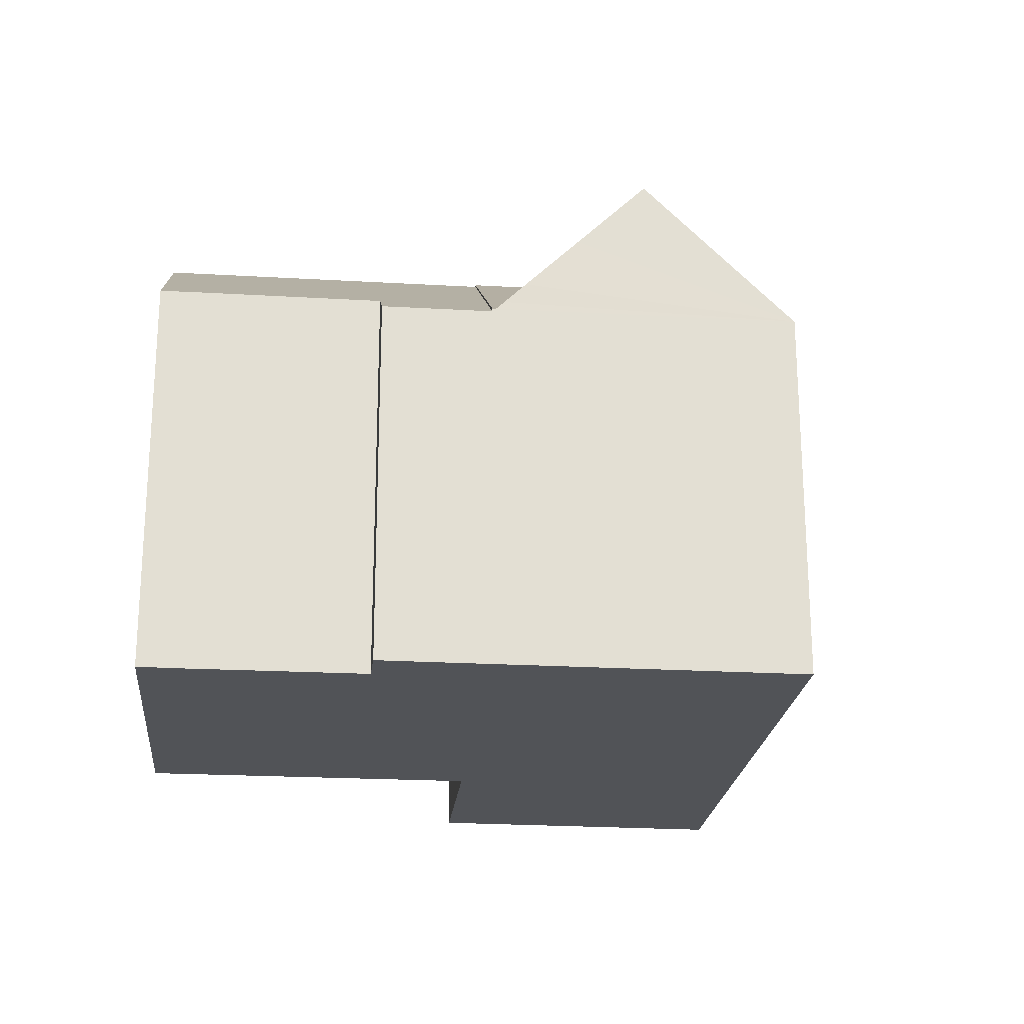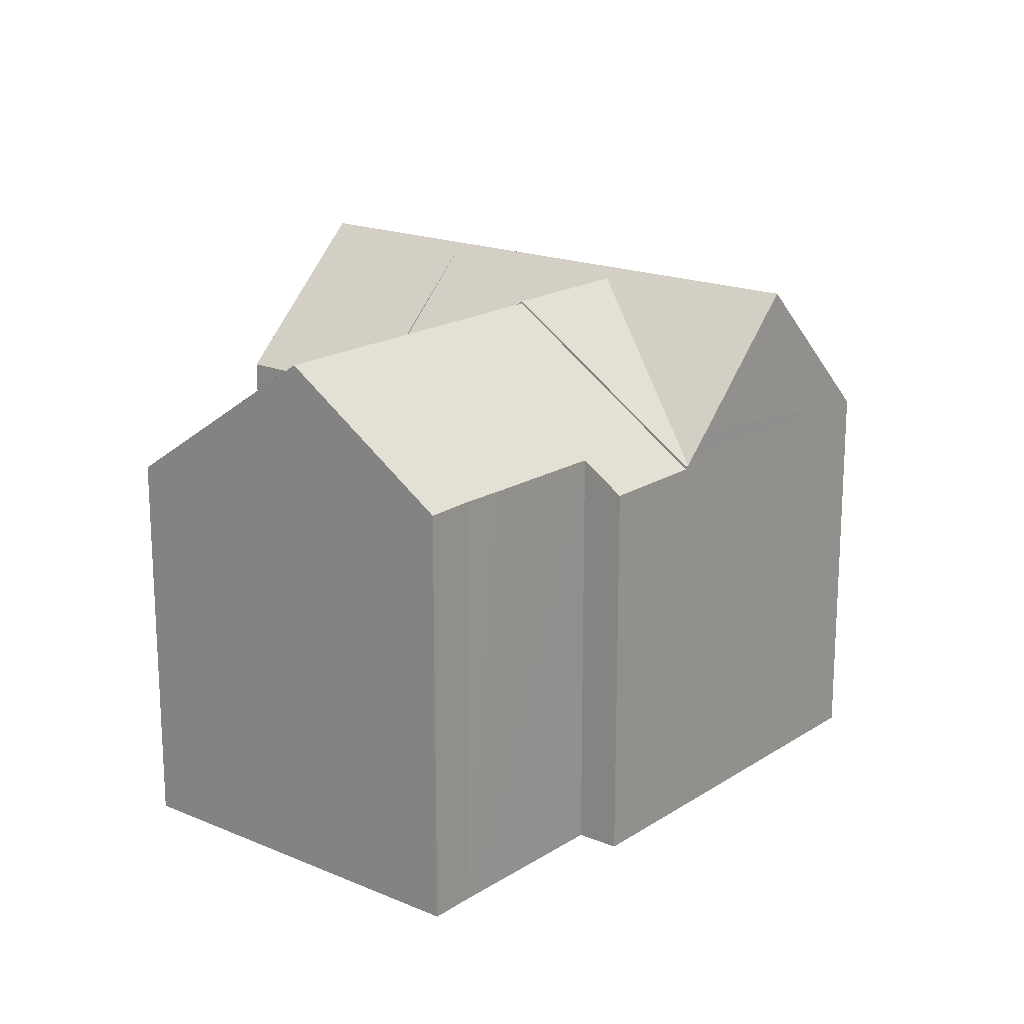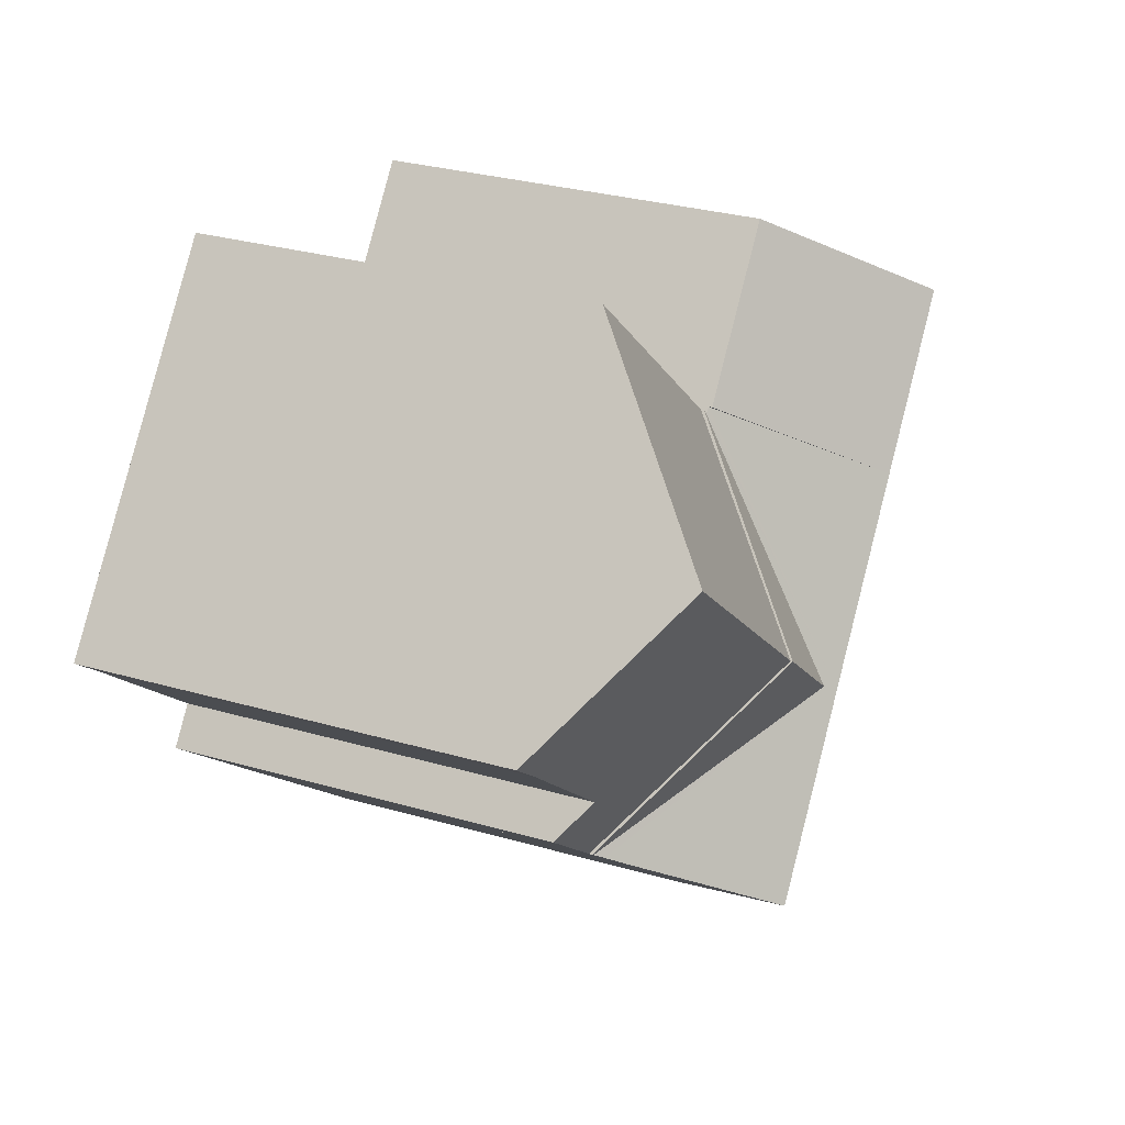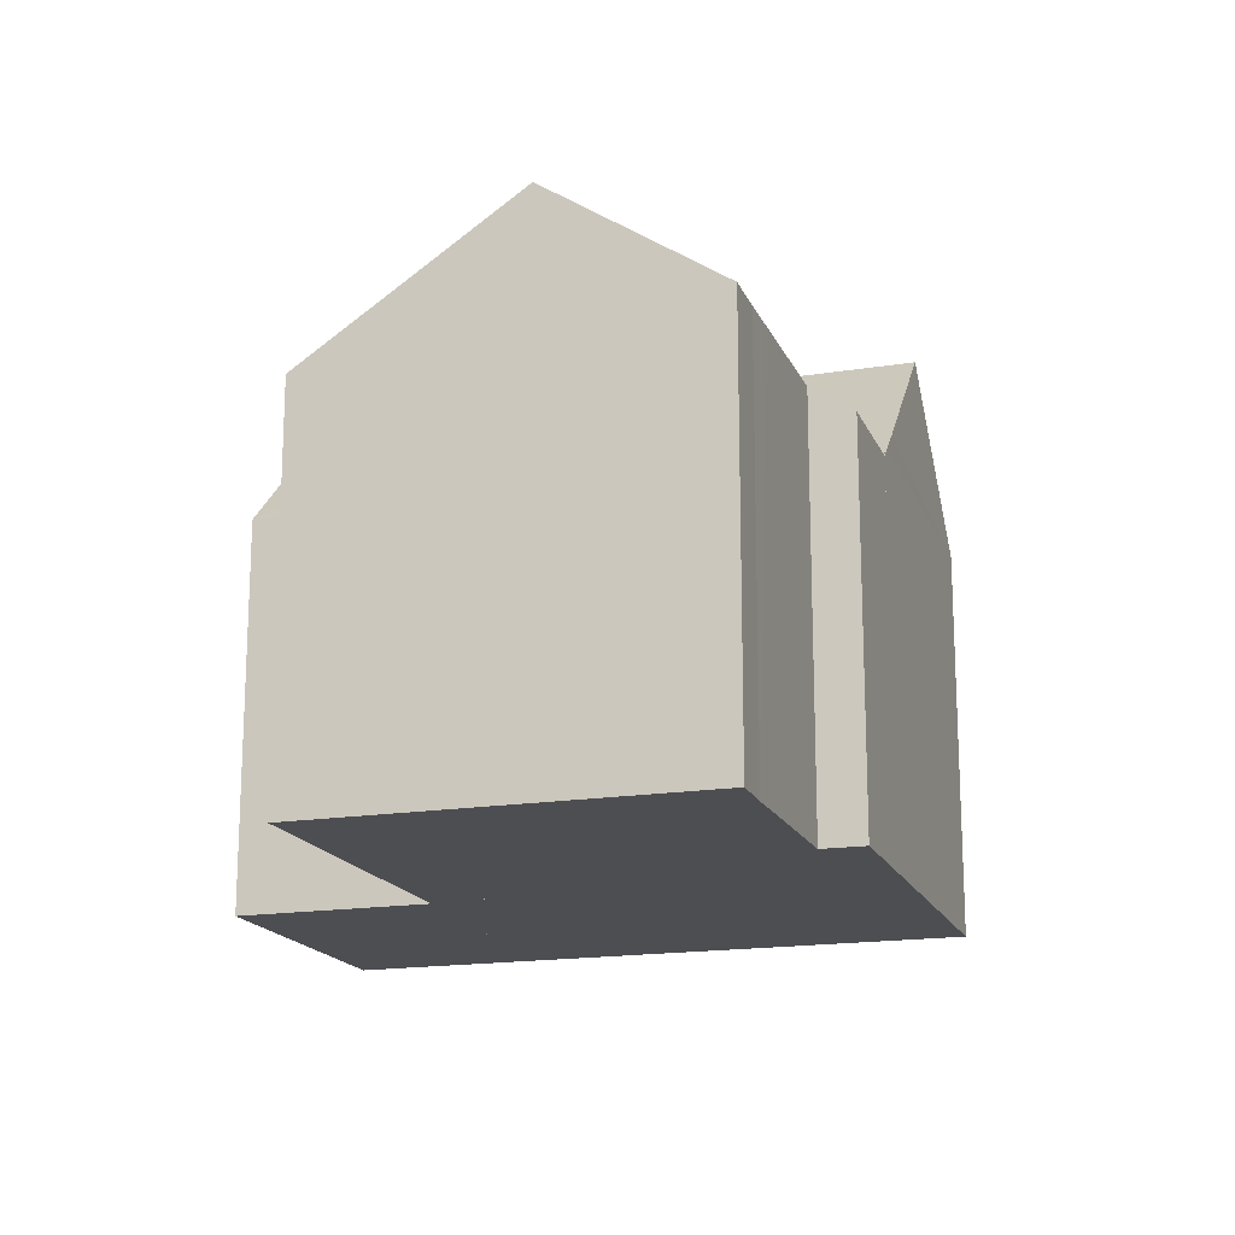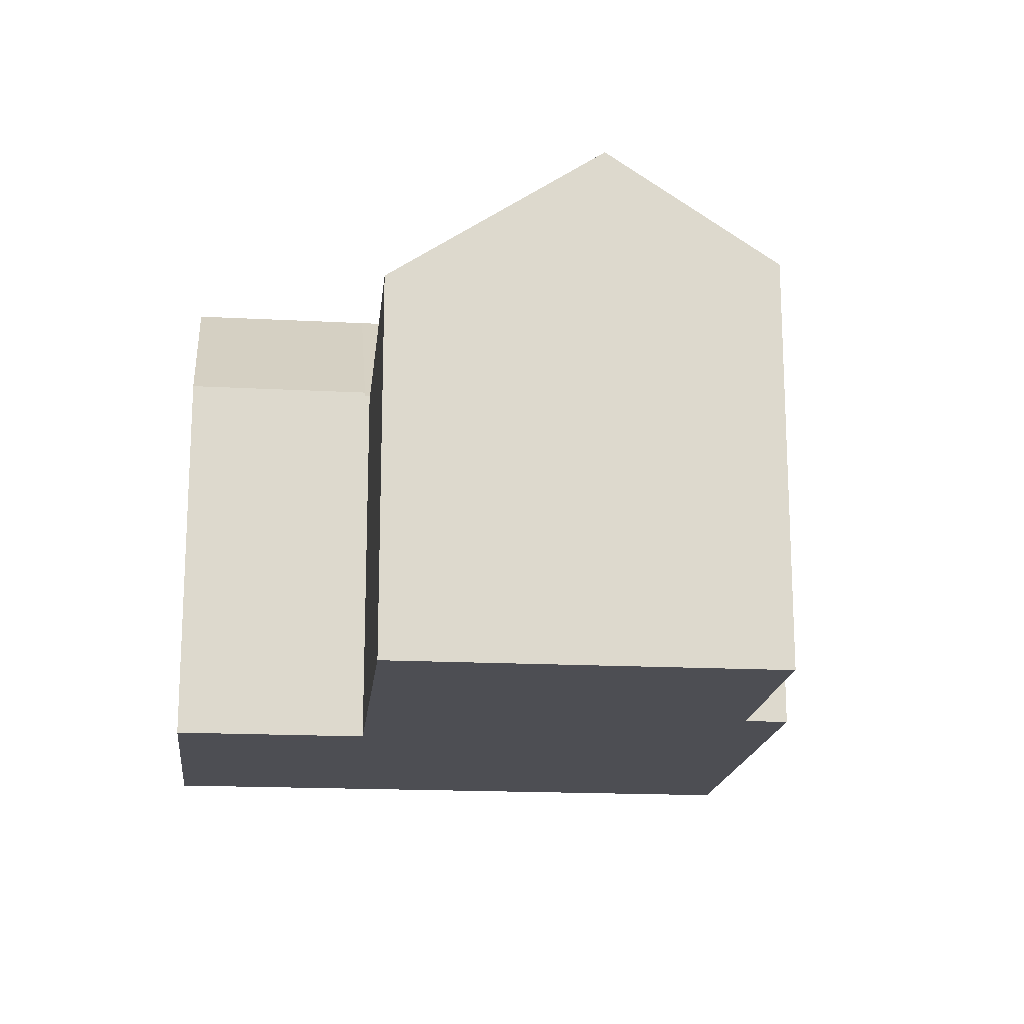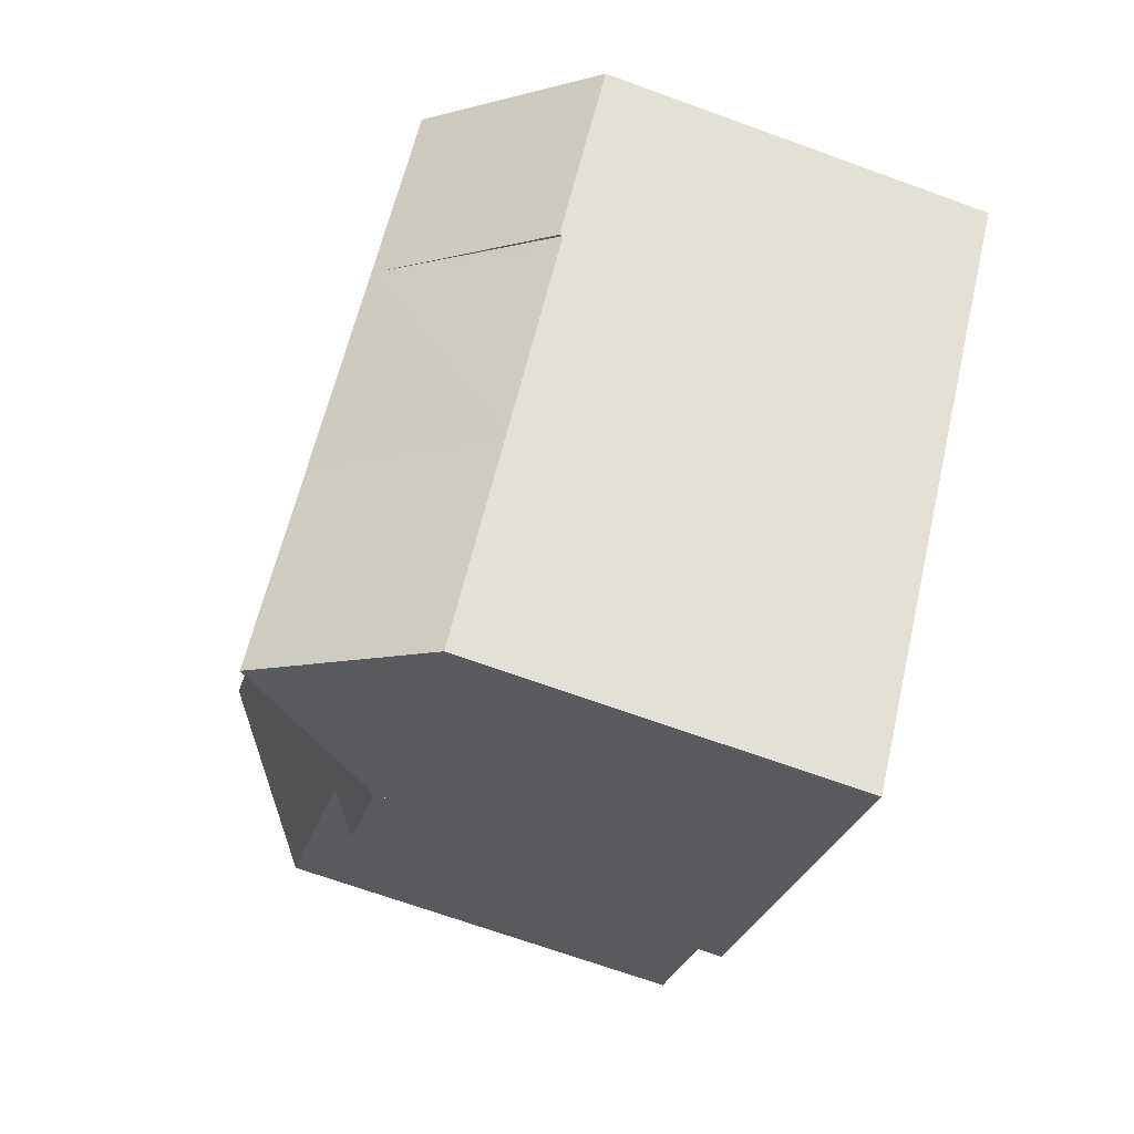
<metadata>
{"format":"obj","ext":"obj","renderer":"f3d","projection":"perspective","resolution":1024,"background":"white","views":[{"elev":-22.1,"azim":133.5,"up":"+Y"},{"elev":18.1,"azim":88.5,"up":"+Y"},{"elev":31.0,"azim":112.3,"up":"+Z"},{"elev":-17.2,"azim":67.1,"up":"+Y"},{"elev":-17.4,"azim":43.3,"up":"+Y"},{"elev":-69.4,"azim":-109.9,"up":"+Z"}]}
</metadata>
<code>
v  7.416 9.8 -3.833
v  6.907 7.165 1.043
v  9.538 9.8 -2.007
v  6.856 7.165 0.999
v  12.11 7.17 -5.099
v  12.16 7.17 -5.052
v  4.564 10 -0.842
v  2.456 7.199 -2.843
v  2.363 7.199 -2.736
v  5.058 7.198 -5.863
v  7.259 10 -3.968
v  7.672 7.197 -8.896
v  9.88 10 -7.007
v  6.766 7.197 1.053
v  6.831 7.197 0.978
v  11.99 7.323 -5.202
v  10.89 8.72 -6.144
v  11.67 7.729 -5.479
v  6.831 -5.989e-17 0.978
v  6.907 -6.387e-17 1.043
v  6.856 -6.117e-17 0.999
v  2.363 1.675e-16 -2.736
v  6.766 -6.448e-17 1.053
v  4.564 5.156e-17 -0.842
v  12.16 3.093e-16 -5.052
v  9.538 1.229e-16 -2.007
v  9.88 4.291e-16 -7.007
v  7.672 5.447e-16 -8.896
v  11.99 3.185e-16 -5.202
v  12.11 3.122e-16 -5.099
v  10.89 3.762e-16 -6.144
v  11.67 3.355e-16 -5.479
v  5.058 3.59e-16 -5.863
v  2.456 1.741e-16 -2.843
v  2.227 10.01 1.867
v  1.303 7.267 -1.506
v  0 7.267 4.45e-16
v  2.321 7.265 -2.687
v  2.363 7.264 -2.736
v  4.454 7.267 3.734
v  6.766 7.262 1.053
v  2.321 1.645e-16 -2.687
v  0 0 0
v  1.303 9.222e-17 -1.506
v  2.227 -1.143e-16 1.867
v  4.454 -2.286e-16 3.734
v  9.538 9.76 -2.007
v  11.73 7.102 5.204
v  14.37 9.76 2.153
v  6.907 7.105 1.043
v  13.77 7.106 -3.675
v  12.16 7.11 -5.052
v  13.26 7.635 -3.06
v  15.13 7.644 -1.427
v  15.77 7.65 -0.866
v  16.42 7.641 -0.328
v  16.47 7.641 -0.279
v  11.73 -3.187e-16 5.204
v  16.47 1.708e-17 -0.279
v  14.37 -1.318e-16 2.153
v  13.26 1.874e-16 -3.06
v  13.77 2.25e-16 -3.675
v  15.77 5.303e-17 -0.866
v  16.42 2.008e-17 -0.328
v  15.13 8.738e-17 -1.427
g defaultobject
f 1 2 3
f 2 1 4
f 5 3 6
f 3 5 1
f 7 8 9
f 8 7 10
f 10 7 11
f 10 11 12
f 12 11 13
f 14 11 7
f 11 14 15
f 11 15 4
f 11 4 1
f 11 1 13
f 13 1 16
f 16 1 5
f 13 16 17
f 17 16 18
f 19 4 15
f 4 19 2
f 2 19 20
f 20 19 21
f 9 14 7
f 14 9 22
f 14 22 23
f 23 22 24
f 2 6 3
f 6 2 20
f 6 20 25
f 25 20 26
f 23 15 14
f 15 23 19
f 25 5 6
f 5 25 12
f 12 25 27
f 12 27 28
f 27 25 29
f 29 25 30
f 27 29 31
f 31 29 32
f 17 12 13
f 12 17 18
f 12 18 16
f 12 16 5
f 28 10 12
f 10 28 8
f 8 28 33
f 8 33 9
f 9 33 34
f 9 34 22
f 26 30 25
f 30 26 29
f 29 26 32
f 32 26 31
f 31 26 27
f 27 26 28
f 28 26 20
f 28 20 33
f 33 20 21
f 33 21 19
f 33 19 23
f 33 23 24
f 33 24 34
f 34 24 22
f 35 36 37
f 36 35 38
f 38 35 39
f 39 35 7
f 40 7 35
f 7 40 41
f 41 39 7
f 39 41 23
f 39 23 22
f 22 23 24
f 22 38 39
f 38 22 36
f 36 22 37
f 37 22 42
f 37 42 43
f 43 42 44
f 37 40 35
f 40 37 43
f 40 43 45
f 40 45 46
f 46 41 40
f 41 46 23
f 46 24 23
f 24 46 22
f 22 46 42
f 42 46 44
f 44 46 45
f 44 45 43
f 47 48 49
f 48 47 50
f 47 51 52
f 51 47 53
f 53 47 54
f 54 47 49
f 54 49 55
f 55 49 56
f 56 49 57
f 20 48 50
f 48 20 58
f 48 57 49
f 57 48 58
f 57 58 59
f 59 58 60
f 61 51 53
f 51 61 62
f 59 56 57
f 56 63 55
f 63 56 59
f 63 59 64
f 63 54 55
f 54 63 53
f 53 63 61
f 61 63 65
f 51 25 52
f 25 51 62
f 52 50 47
f 50 52 20
f 20 52 26
f 26 52 25
f 62 26 25
f 26 62 20
f 20 62 61
f 20 61 58
f 58 61 65
f 58 65 63
f 58 63 64
f 58 64 59
f 58 59 60

</code>
